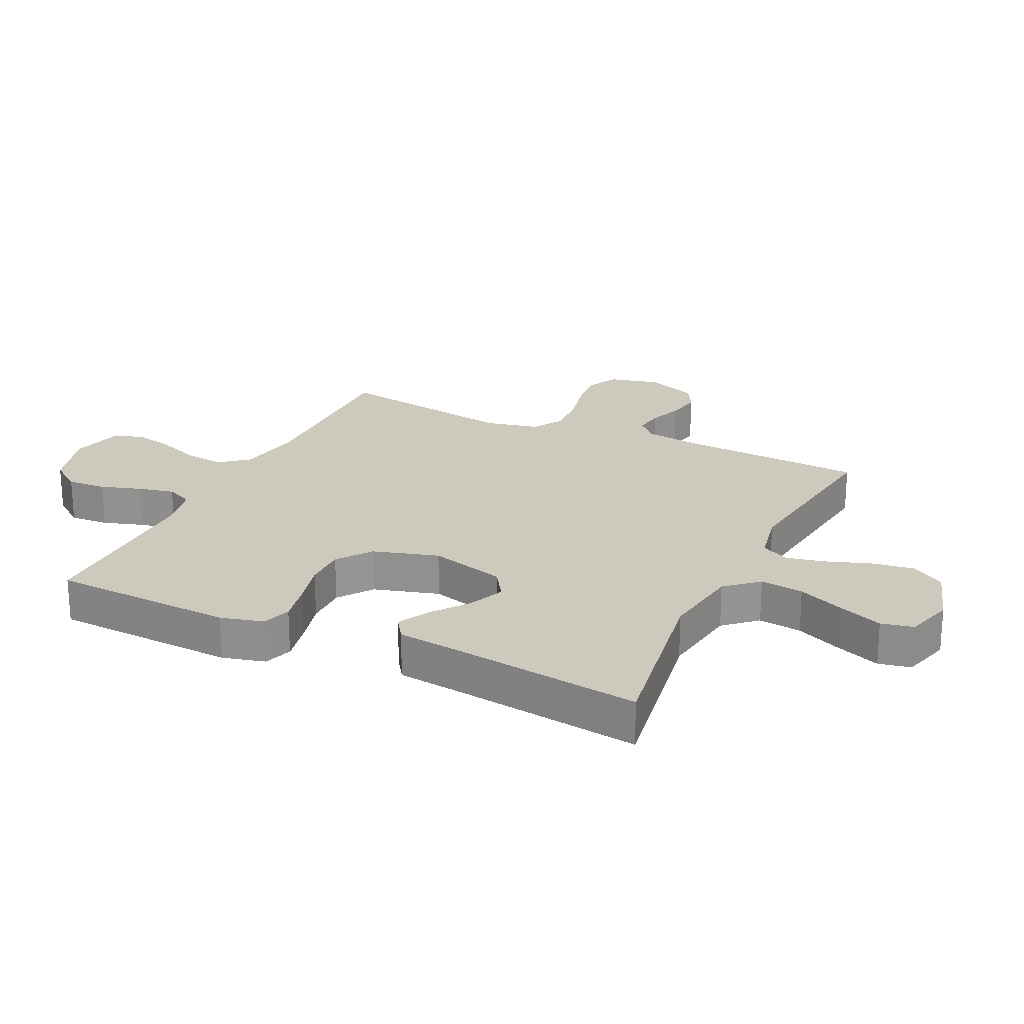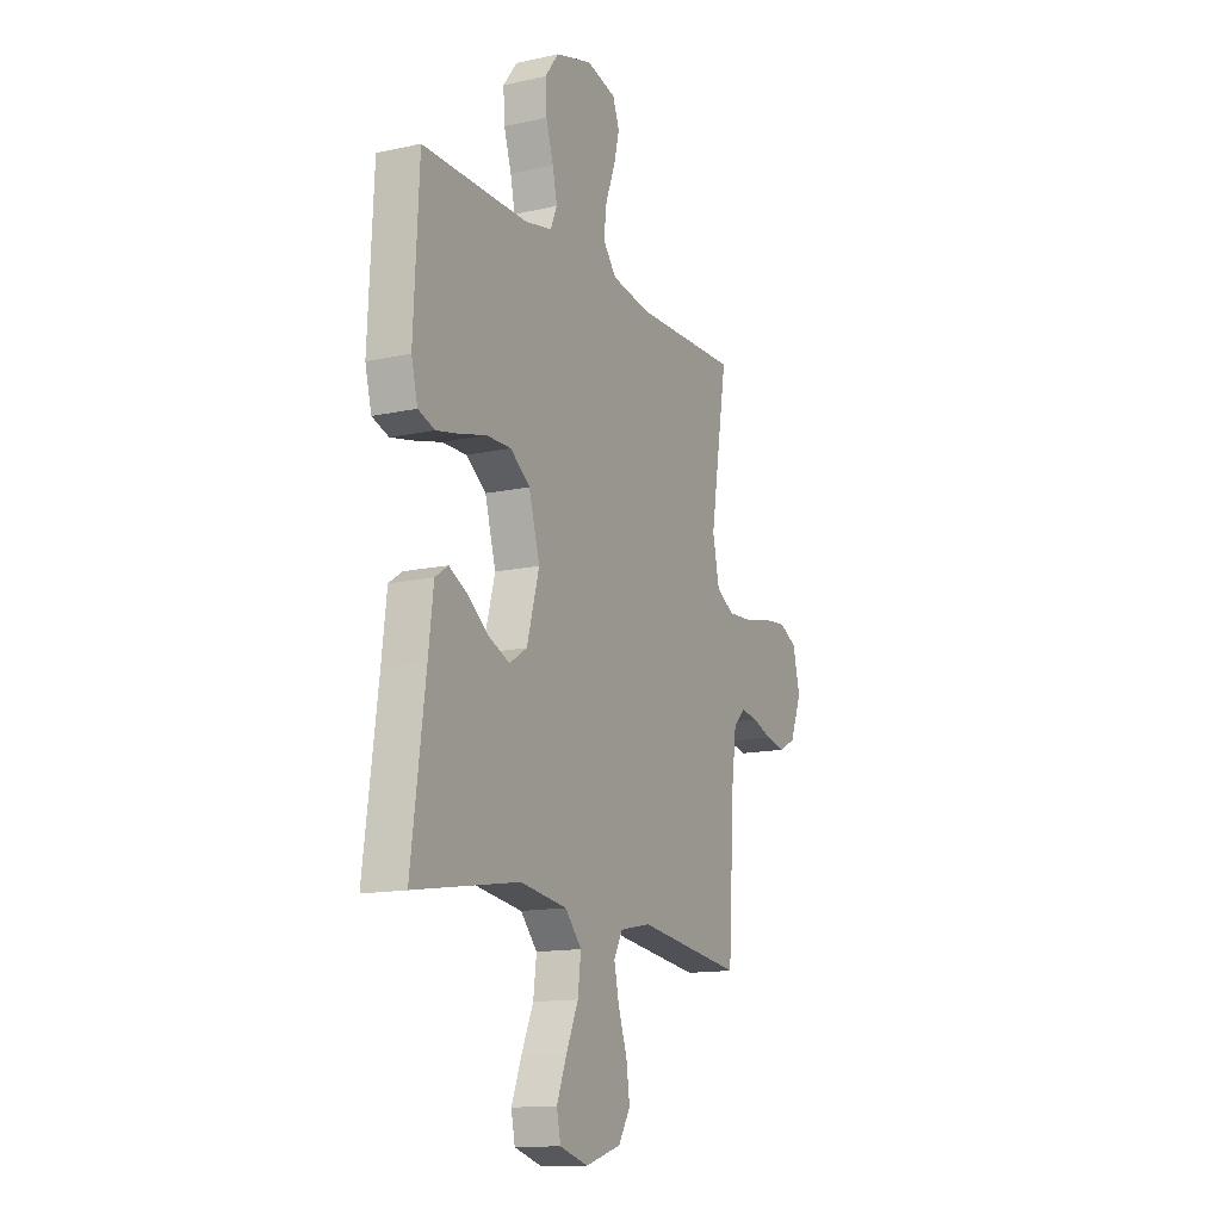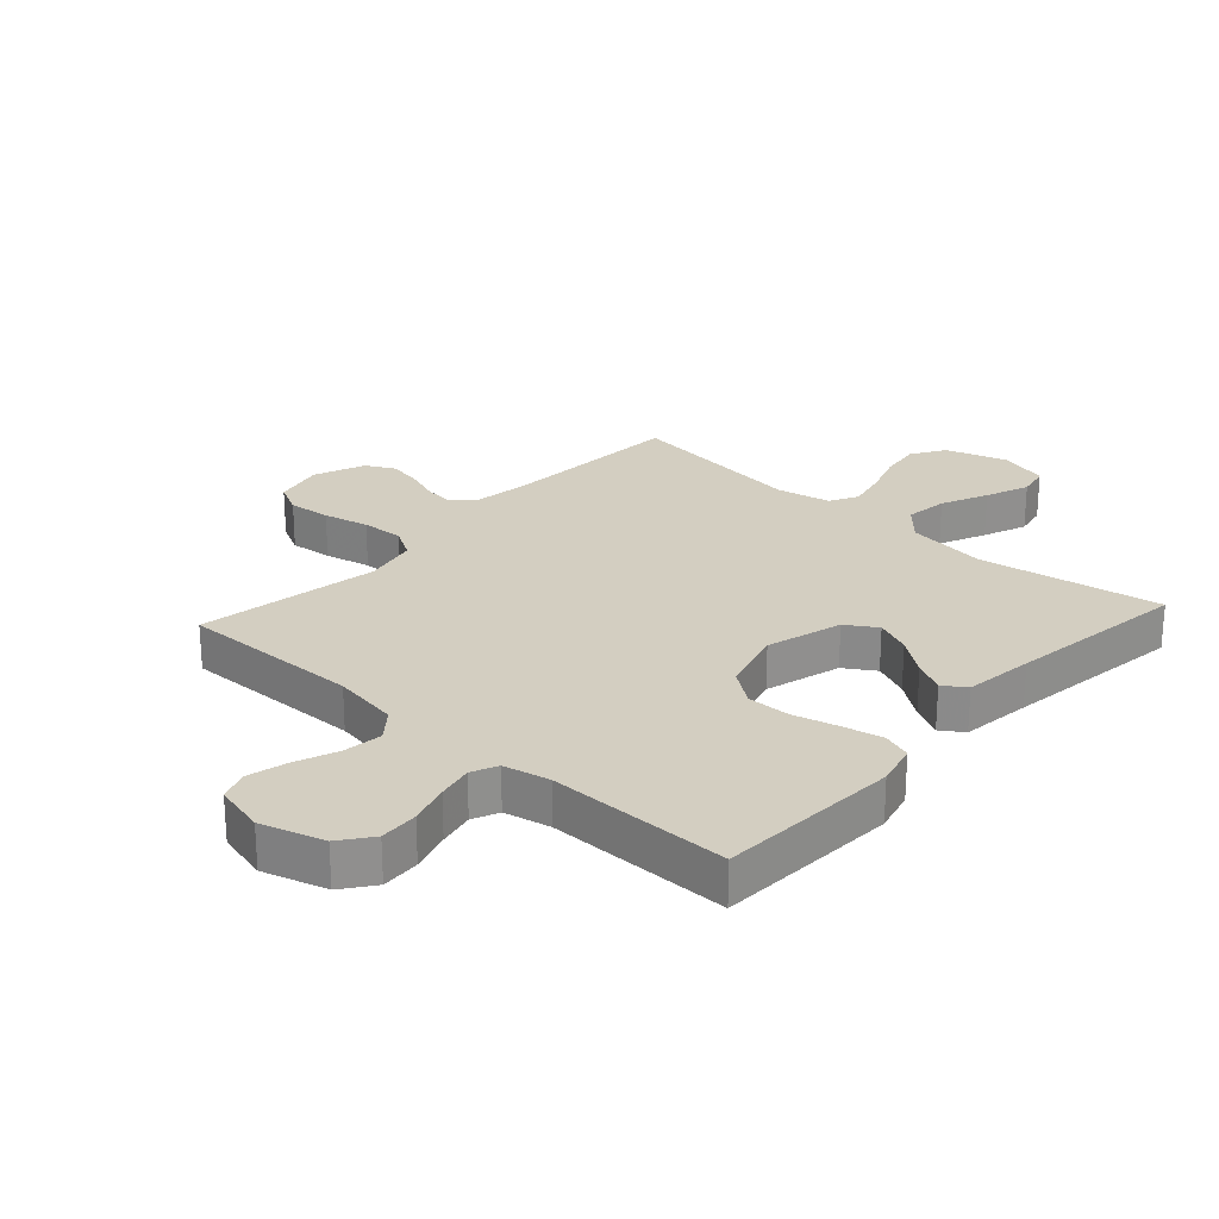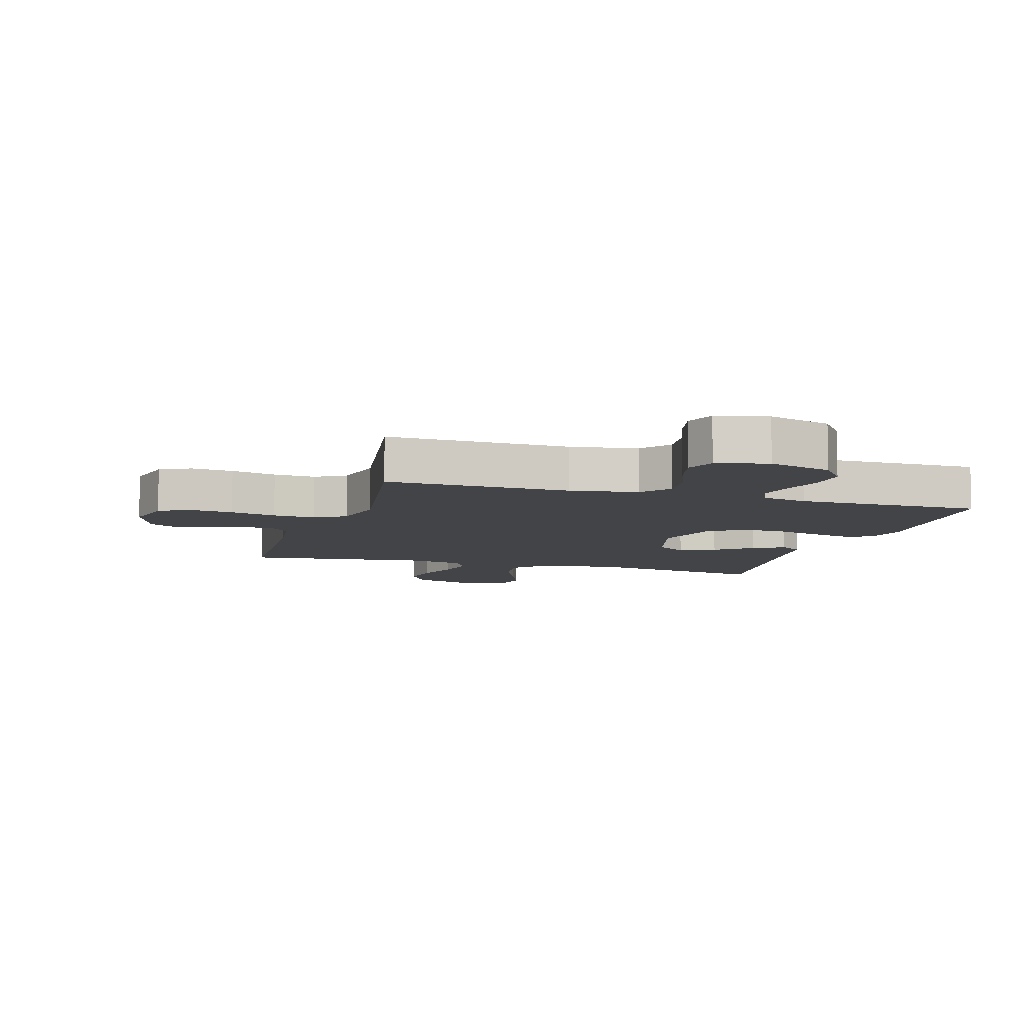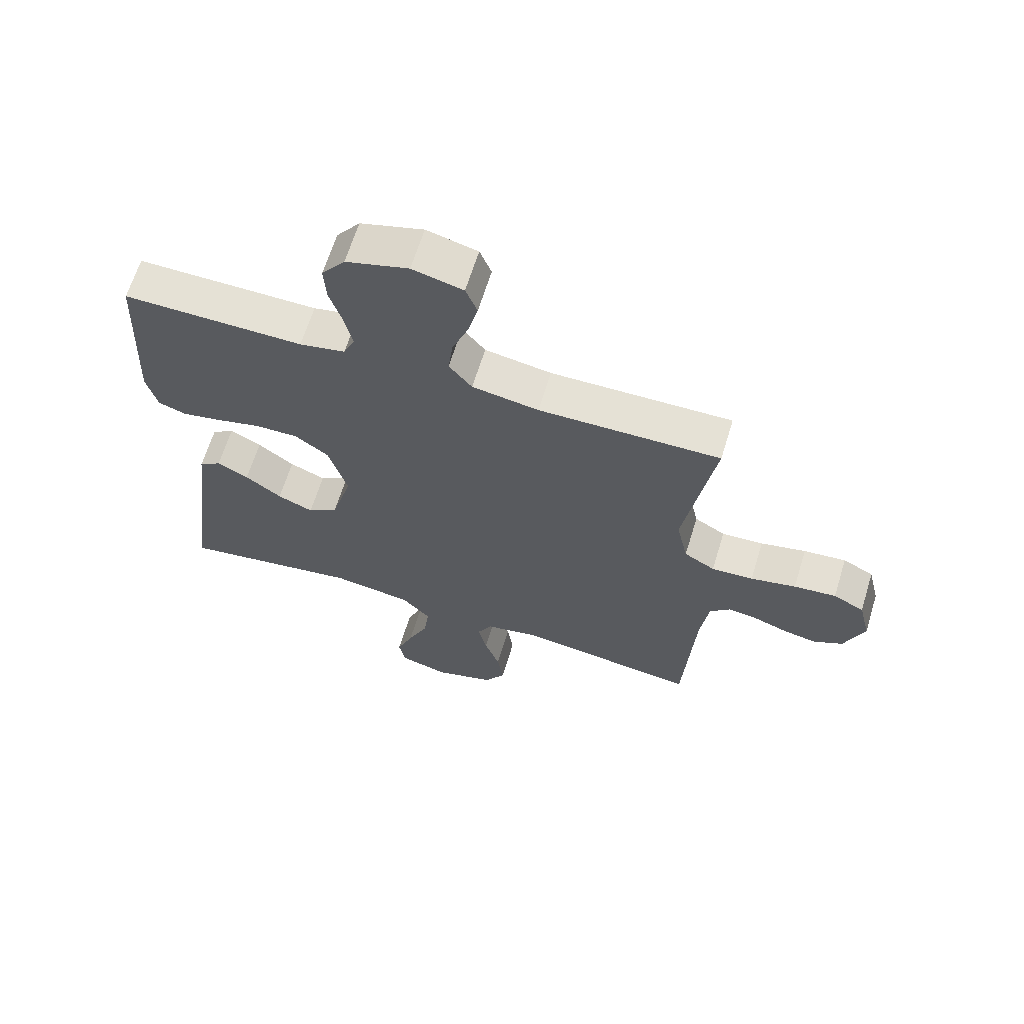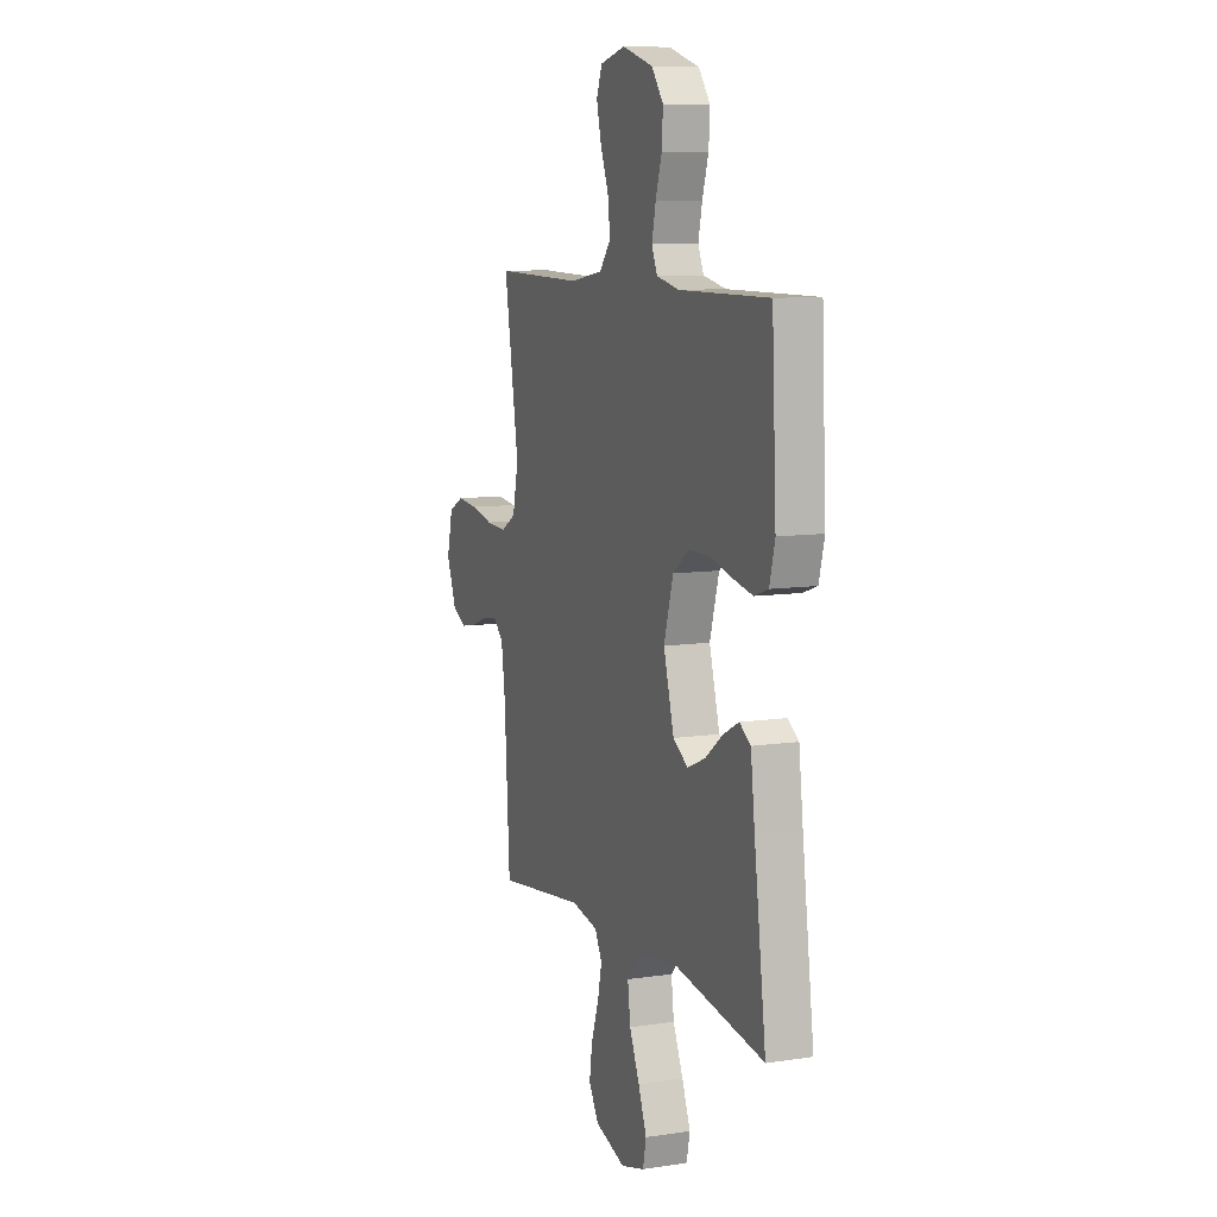
<metadata>
{"format":"obj","ext":"obj","renderer":"f3d","projection":"perspective","resolution":1024,"background":"white","views":[{"elev":22.7,"azim":115.4,"up":"+Y"},{"elev":-13.9,"azim":116.1,"up":"+Z"},{"elev":25.0,"azim":42.2,"up":"+Y"},{"elev":-8.1,"azim":-16.9,"up":"+Y"},{"elev":65.0,"azim":-162.9,"up":"+Z"},{"elev":9.2,"azim":68.3,"up":"+Z"}]}
</metadata>
<code>
v -0.5 0.07 0.5
v -0.2 0.07 0.495
v -0.09 0.07 0.513
v -0.052 0.07 0.56
v -0.06 0.07 0.625
v -0.087 0.07 0.695
v -0.103 0.07 0.76
v -0.084 0.07 0.809
v 0 0.07 0.83
v 0.104 0.07 0.799
v 0.143 0.07 0.747
v 0.139 0.07 0.683
v 0.118 0.07 0.616
v 0.105 0.07 0.557
v 0.124 0.07 0.514
v 0.2 0.07 0.498
v 0.5 0.07 0.5
v 0.515 0.07 0.2
v 0.497 0.07 0.13
v 0.45 0.07 0.114
v 0.384 0.07 0.128
v 0.31 0.07 0.147
v 0.24 0.07 0.148
v 0.184 0.07 0.107
v 0.153 0.07 0
v 0.188 0.07 -0.125
v 0.238 0.07 -0.157
v 0.297 0.07 -0.132
v 0.357 0.07 -0.087
v 0.409 0.07 -0.06
v 0.446 0.07 -0.085
v 0.46 0.07 -0.2
v 0.5 0.07 -0.5
v 0.2 0.07 -0.451
v 0.067 0.07 -0.47
v 0.02 0.07 -0.522
v 0.029 0.07 -0.593
v 0.063 0.07 -0.67
v 0.091 0.07 -0.742
v 0.08 0.07 -0.795
v 0 0.07 -0.818
v -0.102 0.07 -0.786
v -0.136 0.07 -0.731
v -0.126 0.07 -0.662
v -0.101 0.07 -0.59
v -0.087 0.07 -0.526
v -0.111 0.07 -0.48
v -0.2 0.07 -0.462
v -0.5 0.07 -0.5
v -0.518 0.07 -0.2
v -0.531 0.07 -0.104
v -0.565 0.07 -0.071
v -0.614 0.07 -0.078
v -0.669 0.07 -0.098
v -0.725 0.07 -0.109
v -0.773 0.07 -0.084
v -0.806 0.07 0
v -0.786 0.07 0.083
v -0.735 0.07 0.109
v -0.665 0.07 0.102
v -0.59 0.07 0.085
v -0.521 0.07 0.081
v -0.47 0.07 0.111
v -0.451 0.07 0.2
v -0.5 0 0.5
v -0.2 0 0.495
v -0.09 0 0.513
v -0.052 0 0.56
v -0.06 0 0.625
v -0.087 0 0.695
v -0.103 0 0.76
v -0.084 0 0.809
v 0 0 0.83
v 0.104 0 0.799
v 0.143 0 0.747
v 0.139 0 0.683
v 0.118 0 0.616
v 0.105 0 0.557
v 0.124 0 0.514
v 0.2 0 0.498
v 0.5 0 0.5
v 0.515 0 0.2
v 0.497 0 0.13
v 0.45 0 0.114
v 0.384 0 0.128
v 0.31 0 0.147
v 0.24 0 0.148
v 0.184 0 0.107
v 0.153 0 0
v 0.188 0 -0.125
v 0.238 0 -0.157
v 0.297 0 -0.132
v 0.357 0 -0.087
v 0.409 0 -0.06
v 0.446 0 -0.085
v 0.46 0 -0.2
v 0.5 0 -0.5
v 0.2 0 -0.451
v 0.067 0 -0.47
v 0.02 0 -0.522
v 0.029 0 -0.593
v 0.063 0 -0.67
v 0.091 0 -0.742
v 0.08 0 -0.795
v 0 0 -0.818
v -0.102 0 -0.786
v -0.136 0 -0.731
v -0.126 0 -0.662
v -0.101 0 -0.59
v -0.087 0 -0.526
v -0.111 0 -0.48
v -0.2 0 -0.462
v -0.5 0 -0.5
v -0.518 0 -0.2
v -0.531 0 -0.104
v -0.565 0 -0.071
v -0.614 0 -0.078
v -0.669 0 -0.098
v -0.725 0 -0.109
v -0.773 0 -0.084
v -0.806 0 0
v -0.786 0 0.083
v -0.735 0 0.109
v -0.665 0 0.102
v -0.59 0 0.085
v -0.521 0 0.081
v -0.47 0 0.111
v -0.451 0 0.2
f 59 60 61
f 58 59 61
f 57 58 61
f 56 57 61
f 55 56 61
f 54 55 61
f 53 54 61
f 52 53 61 62
f 51 52 62 63
f 48 49 50
f 50 51 63
f 48 50 63
f 47 48 63
f 43 44 45
f 42 43 45
f 41 42 45
f 40 41 45
f 39 40 45
f 38 39 45
f 37 38 45
f 36 37 45 46
f 35 36 46 47
f 32 33 34
f 34 35 47
f 32 34 47
f 31 32 47
f 30 31 47
f 29 30 47
f 28 29 47
f 20 21 22
f 19 20 22
f 18 19 22
f 17 18 22
f 16 17 22
f 15 16 22 23
f 14 15 23 24
f 11 12 13
f 10 11 13
f 9 10 13
f 8 9 13
f 7 8 13
f 6 7 13
f 5 6 13
f 4 5 13 14
f 14 24 25
f 4 14 25
f 3 4 25
f 64 1 2
f 3 25 26
f 2 3 26
f 64 2 26
f 63 64 26
f 47 63 26 27
f 27 28 47
f 125 124 123
f 125 123 122
f 125 122 121
f 125 121 120
f 125 120 119
f 125 119 118
f 125 118 117
f 126 125 117 116
f 127 126 116 115
f 114 113 112
f 127 115 114
f 127 114 112
f 127 112 111
f 109 108 107
f 109 107 106
f 109 106 105
f 109 105 104
f 109 104 103
f 109 103 102
f 109 102 101
f 110 109 101 100
f 111 110 100 99
f 98 97 96
f 111 99 98
f 111 98 96
f 111 96 95
f 111 95 94
f 111 94 93
f 111 93 92
f 86 85 84
f 86 84 83
f 86 83 82
f 86 82 81
f 86 81 80
f 87 86 80 79
f 88 87 79 78
f 77 76 75
f 77 75 74
f 77 74 73
f 77 73 72
f 77 72 71
f 77 71 70
f 77 70 69
f 78 77 69 68
f 89 88 78
f 89 78 68
f 89 68 67
f 66 65 128
f 90 89 67
f 90 67 66
f 90 66 128
f 90 128 127
f 91 90 127 111
f 111 92 91
f 1 65 66 2
f 2 66 67 3
f 3 67 68 4
f 4 68 69 5
f 5 69 70 6
f 6 70 71 7
f 7 71 72 8
f 8 72 73 9
f 9 73 74 10
f 10 74 75 11
f 11 75 76 12
f 12 76 77 13
f 13 77 78 14
f 14 78 79 15
f 15 79 80 16
f 16 80 81 17
f 17 81 82 18
f 18 82 83 19
f 19 83 84 20
f 20 84 85 21
f 21 85 86 22
f 22 86 87 23
f 23 87 88 24
f 24 88 89 25
f 25 89 90 26
f 26 90 91 27
f 27 91 92 28
f 28 92 93 29
f 29 93 94 30
f 30 94 95 31
f 31 95 96 32
f 32 96 97 33
f 33 97 98 34
f 34 98 99 35
f 35 99 100 36
f 36 100 101 37
f 37 101 102 38
f 38 102 103 39
f 39 103 104 40
f 40 104 105 41
f 41 105 106 42
f 42 106 107 43
f 43 107 108 44
f 44 108 109 45
f 45 109 110 46
f 46 110 111 47
f 47 111 112 48
f 48 112 113 49
f 49 113 114 50
f 50 114 115 51
f 51 115 116 52
f 52 116 117 53
f 53 117 118 54
f 54 118 119 55
f 55 119 120 56
f 56 120 121 57
f 57 121 122 58
f 58 122 123 59
f 59 123 124 60
f 60 124 125 61
f 61 125 126 62
f 62 126 127 63
f 63 127 128 64
f 64 128 65 1

</code>
